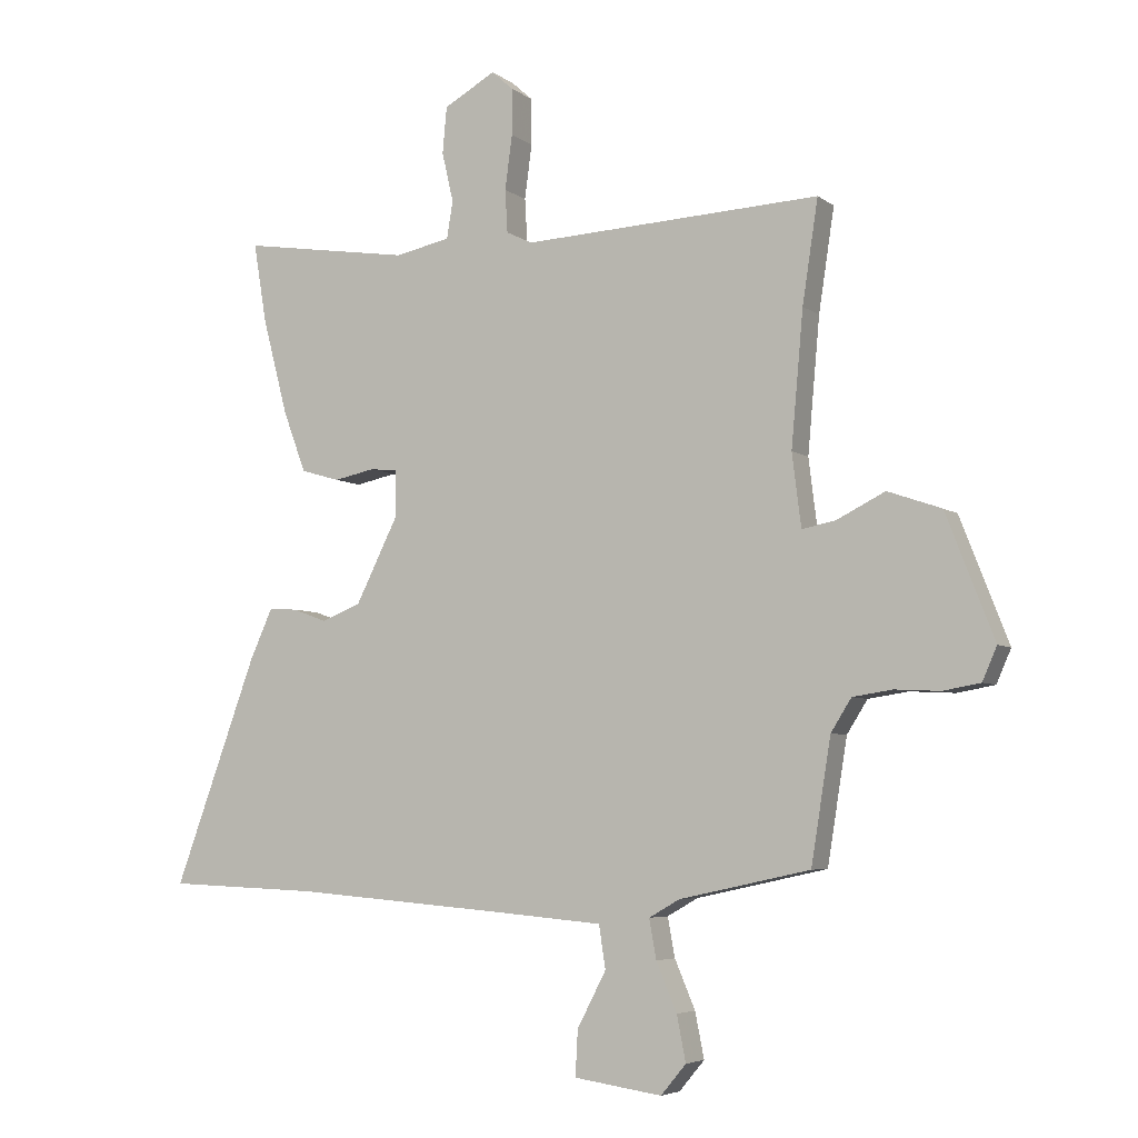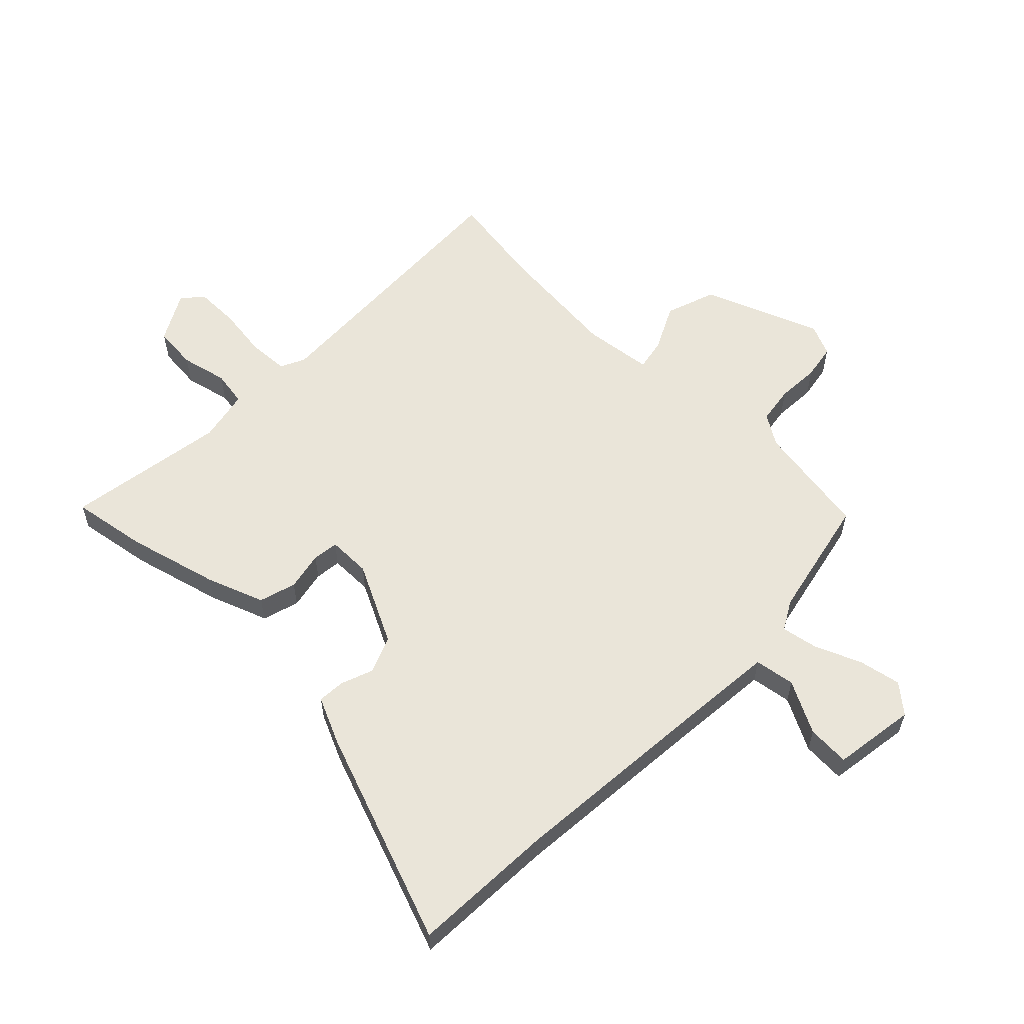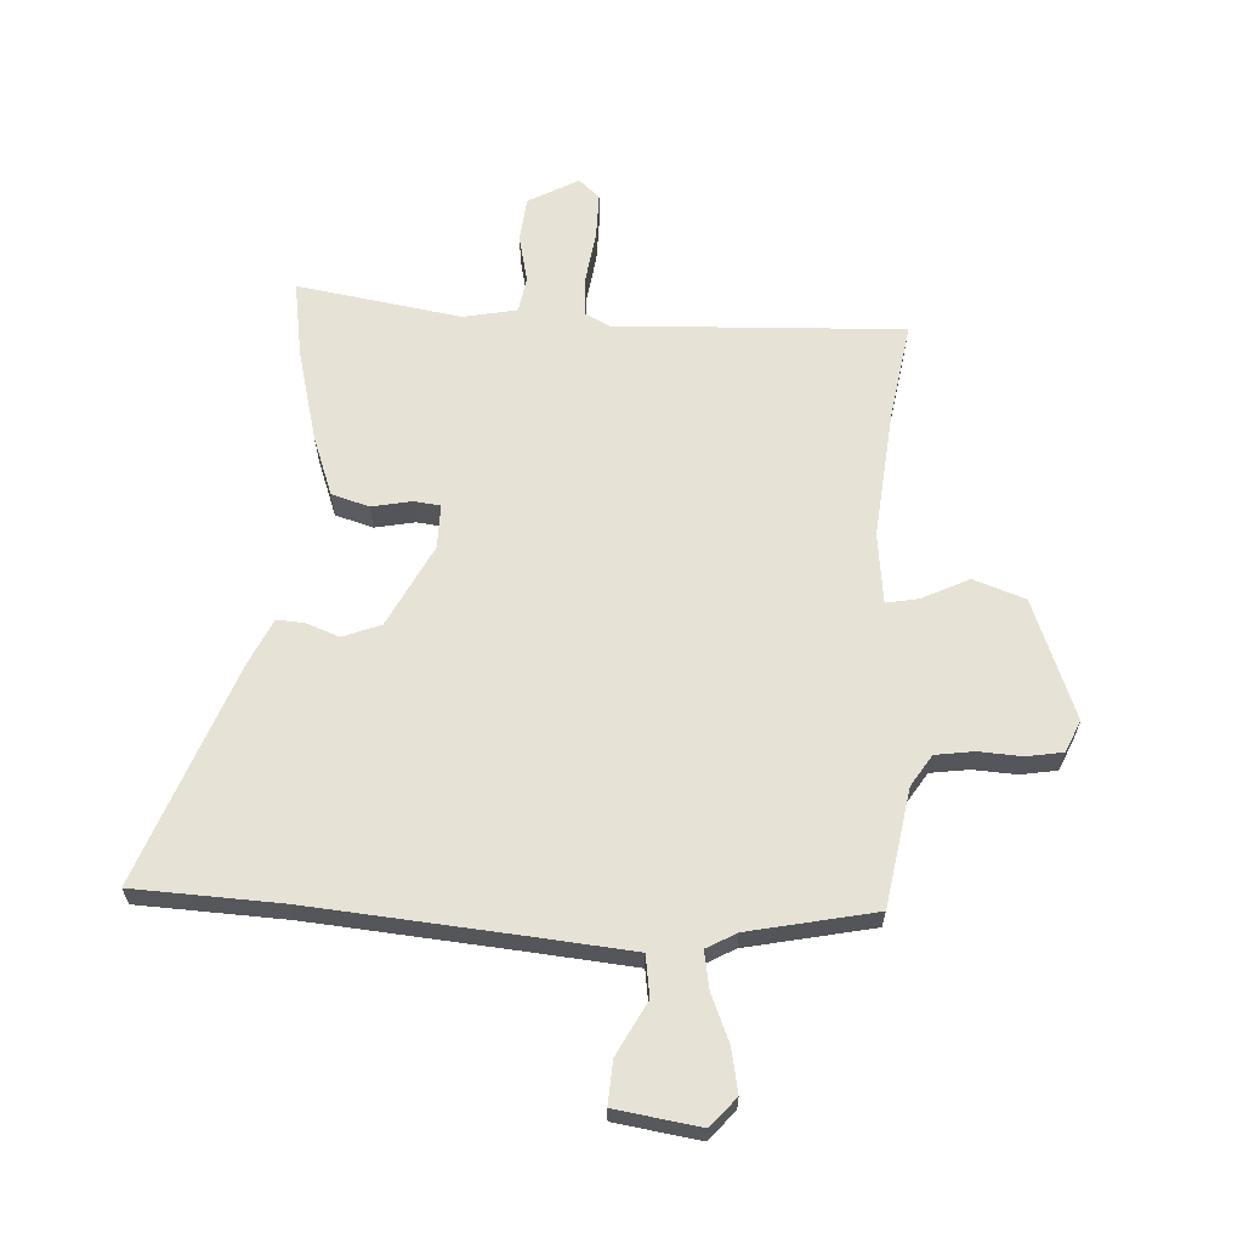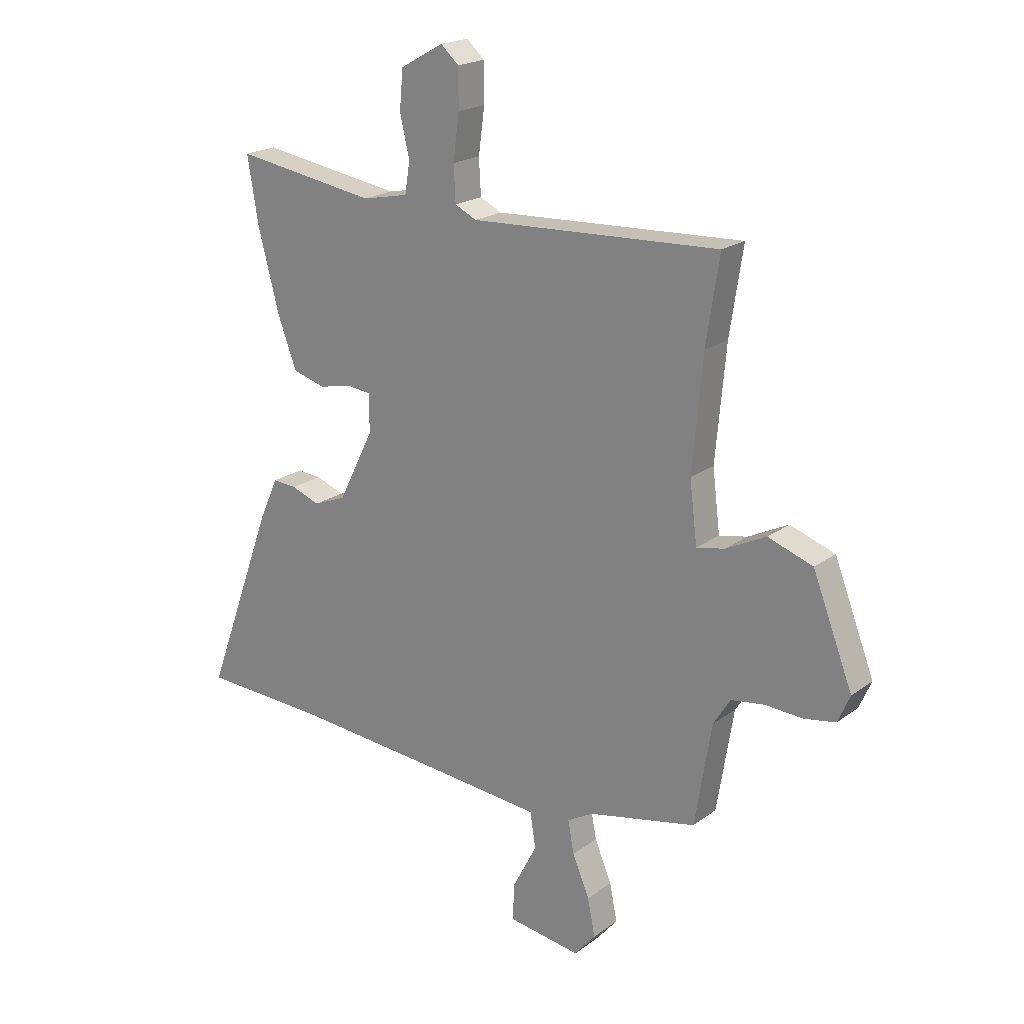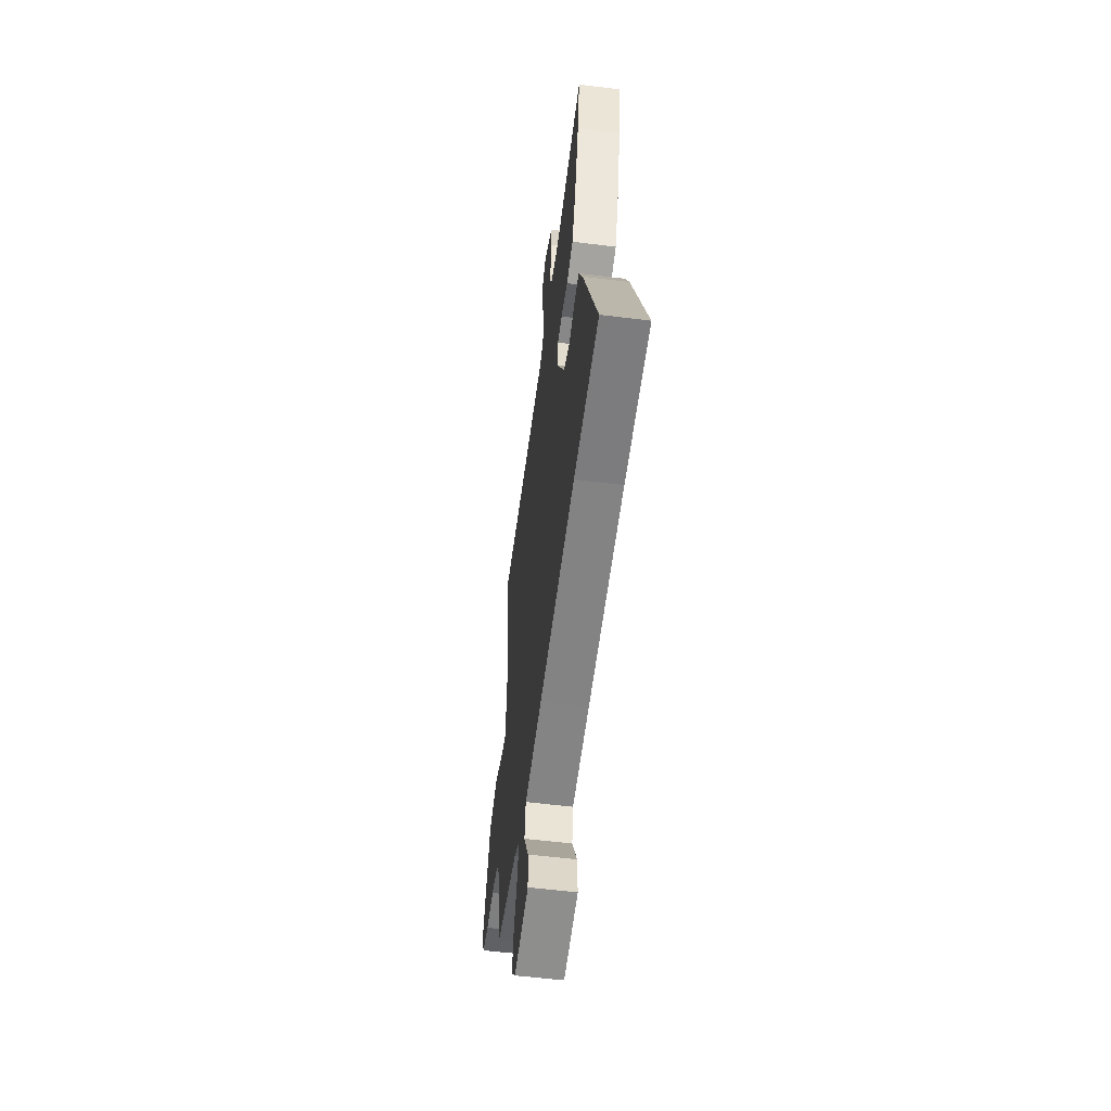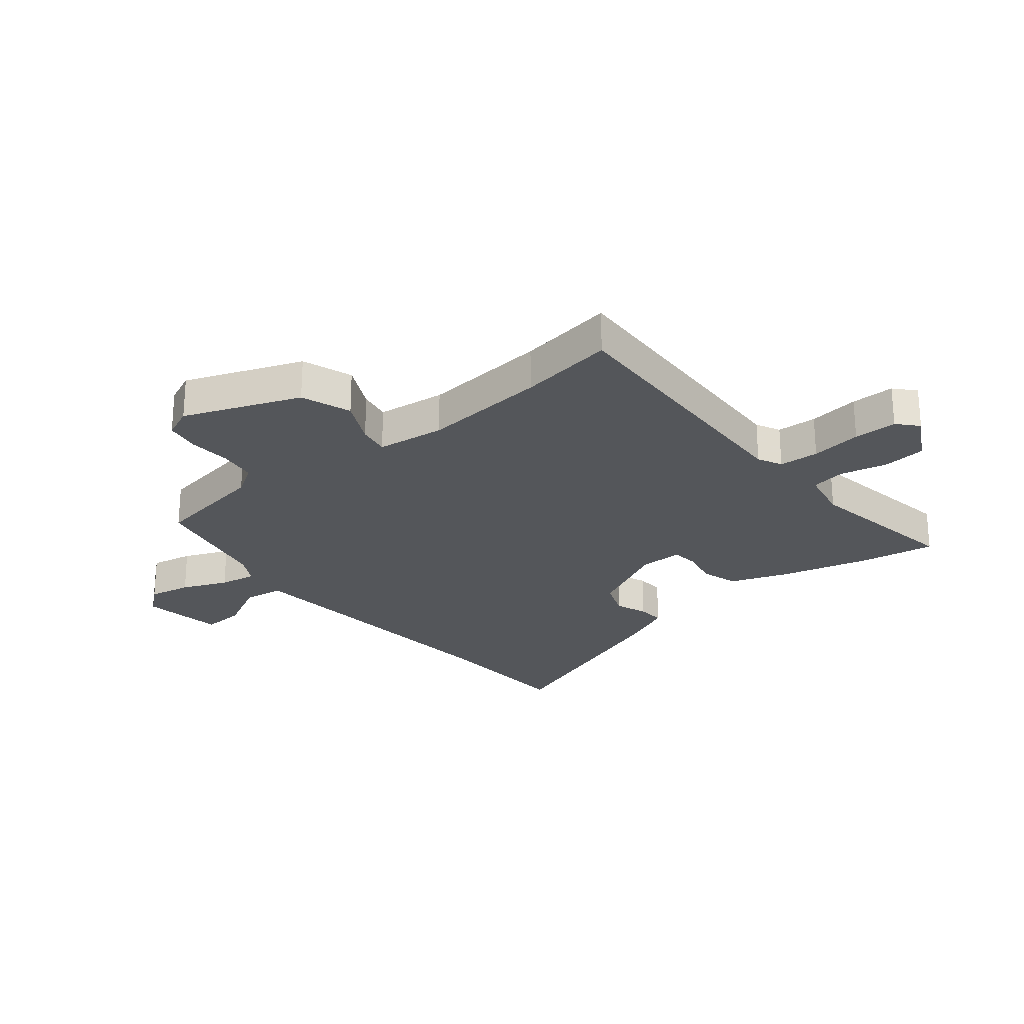
<metadata>
{"format":"obj","ext":"obj","renderer":"f3d","projection":"perspective","resolution":1024,"background":"white","views":[{"elev":-5.4,"azim":-153.6,"up":"+Z"},{"elev":58.3,"azim":134.5,"up":"+Y"},{"elev":63.4,"azim":-176.5,"up":"+Y"},{"elev":20.4,"azim":-142.6,"up":"+Z"},{"elev":-56.6,"azim":82.6,"up":"+Z"},{"elev":-25.2,"azim":-50.6,"up":"+Y"}]}
</metadata>
<code>
v 0.515 0.07 0.59
v 0.493 0.07 0.458
v 0.451 0.07 0.298
v 0.413 0.07 0.196
v 0.348 0.07 0.177
v 0.28 0.07 0.191
v 0.234 0.07 0.186
v 0.234 0.07 0.11
v 0.305 0.07 -0.032
v 0.37 0.07 -0.058
v 0.427 0.07 -0.037
v 0.475 0.07 -0.034
v 0.513 0.07 -0.118
v 0.651 0.07 -0.494
v 0.399 0.07 -0.504
v 0.038 0.07 -0.533
v -0.136 0.07 -0.548
v -0.147 0.07 -0.619
v -0.099 0.07 -0.711
v -0.095 0.07 -0.786
v -0.241 0.07 -0.807
v -0.283 0.07 -0.757
v -0.268 0.07 -0.682
v -0.234 0.07 -0.602
v -0.222 0.07 -0.537
v -0.273 0.07 -0.508
v -0.49 0.07 -0.461
v -0.523 0.07 -0.257
v -0.557 0.07 -0.203
v -0.623 0.07 -0.193
v -0.698 0.07 -0.197
v -0.76 0.07 -0.186
v -0.784 0.07 -0.131
v -0.704 0.07 0.074
v -0.615 0.07 0.105
v -0.535 0.07 0.065
v -0.479 0.07 0.054
v -0.464 0.07 0.175
v -0.484 0.07 0.397
v -0.51 0.07 0.567
v -0.015 0.07 0.543
v 0.028 0.07 0.564
v 0.032 0.07 0.635
v 0.02 0.07 0.725
v 0.02 0.07 0.802
v 0.056 0.07 0.834
v 0.142 0.07 0.786
v 0.149 0.07 0.709
v 0.13 0.07 0.627
v 0.14 0.07 0.565
v 0.232 0.07 0.546
v 0.515 0 0.59
v 0.493 0 0.458
v 0.451 0 0.298
v 0.413 0 0.196
v 0.348 0 0.177
v 0.28 0 0.191
v 0.234 0 0.186
v 0.234 0 0.11
v 0.305 0 -0.032
v 0.37 0 -0.058
v 0.427 0 -0.037
v 0.475 0 -0.034
v 0.513 0 -0.118
v 0.651 0 -0.494
v 0.399 0 -0.504
v 0.038 0 -0.533
v -0.136 0 -0.548
v -0.147 0 -0.619
v -0.099 0 -0.711
v -0.095 0 -0.786
v -0.241 0 -0.807
v -0.283 0 -0.757
v -0.268 0 -0.682
v -0.234 0 -0.602
v -0.222 0 -0.537
v -0.273 0 -0.508
v -0.49 0 -0.461
v -0.523 0 -0.257
v -0.557 0 -0.203
v -0.623 0 -0.193
v -0.698 0 -0.197
v -0.76 0 -0.186
v -0.784 0 -0.131
v -0.704 0 0.074
v -0.615 0 0.105
v -0.535 0 0.065
v -0.479 0 0.054
v -0.464 0 0.175
v -0.484 0 0.397
v -0.51 0 0.567
v -0.015 0 0.543
v 0.028 0 0.564
v 0.032 0 0.635
v 0.02 0 0.725
v 0.02 0 0.802
v 0.056 0 0.834
v 0.142 0 0.786
v 0.149 0 0.709
v 0.13 0 0.627
v 0.14 0 0.565
v 0.232 0 0.546
f 47 48 49
f 46 47 49
f 45 46 49
f 44 45 49
f 43 44 49
f 42 43 49 50
f 41 42 50 51
f 39 40 41
f 38 39 41 51
f 34 35 36
f 33 34 36
f 32 33 36
f 31 32 36
f 30 31 36
f 29 30 36 37
f 28 29 37
f 26 27 28 37
f 37 38 51
f 26 37 51
f 25 26 51
f 22 23 24
f 21 22 24
f 20 21 24
f 19 20 24
f 18 19 24
f 17 18 24 25
f 13 14 15
f 12 13 15
f 11 12 15
f 10 11 15
f 9 10 15 16
f 16 17 25
f 9 16 25
f 8 9 25
f 4 5 6
f 3 4 6
f 2 3 6
f 1 2 6
f 51 1 6
f 51 6 7
f 7 8 25 51
f 100 99 98
f 100 98 97
f 100 97 96
f 100 96 95
f 100 95 94
f 101 100 94 93
f 102 101 93 92
f 92 91 90
f 102 92 90 89
f 87 86 85
f 87 85 84
f 87 84 83
f 87 83 82
f 87 82 81
f 88 87 81 80
f 88 80 79
f 88 79 78 77
f 102 89 88
f 102 88 77
f 102 77 76
f 75 74 73
f 75 73 72
f 75 72 71
f 75 71 70
f 75 70 69
f 76 75 69 68
f 66 65 64
f 66 64 63
f 66 63 62
f 66 62 61
f 67 66 61 60
f 76 68 67
f 76 67 60
f 76 60 59
f 57 56 55
f 57 55 54
f 57 54 53
f 57 53 52
f 57 52 102
f 58 57 102
f 102 76 59 58
f 1 52 53 2
f 2 53 54 3
f 3 54 55 4
f 4 55 56 5
f 5 56 57 6
f 6 57 58 7
f 7 58 59 8
f 8 59 60 9
f 9 60 61 10
f 10 61 62 11
f 11 62 63 12
f 12 63 64 13
f 13 64 65 14
f 14 65 66 15
f 15 66 67 16
f 16 67 68 17
f 17 68 69 18
f 18 69 70 19
f 19 70 71 20
f 20 71 72 21
f 21 72 73 22
f 22 73 74 23
f 23 74 75 24
f 24 75 76 25
f 25 76 77 26
f 26 77 78 27
f 27 78 79 28
f 28 79 80 29
f 29 80 81 30
f 30 81 82 31
f 31 82 83 32
f 32 83 84 33
f 33 84 85 34
f 34 85 86 35
f 35 86 87 36
f 36 87 88 37
f 37 88 89 38
f 38 89 90 39
f 39 90 91 40
f 40 91 92 41
f 41 92 93 42
f 42 93 94 43
f 43 94 95 44
f 44 95 96 45
f 45 96 97 46
f 46 97 98 47
f 47 98 99 48
f 48 99 100 49
f 49 100 101 50
f 50 101 102 51
f 51 102 52 1

</code>
